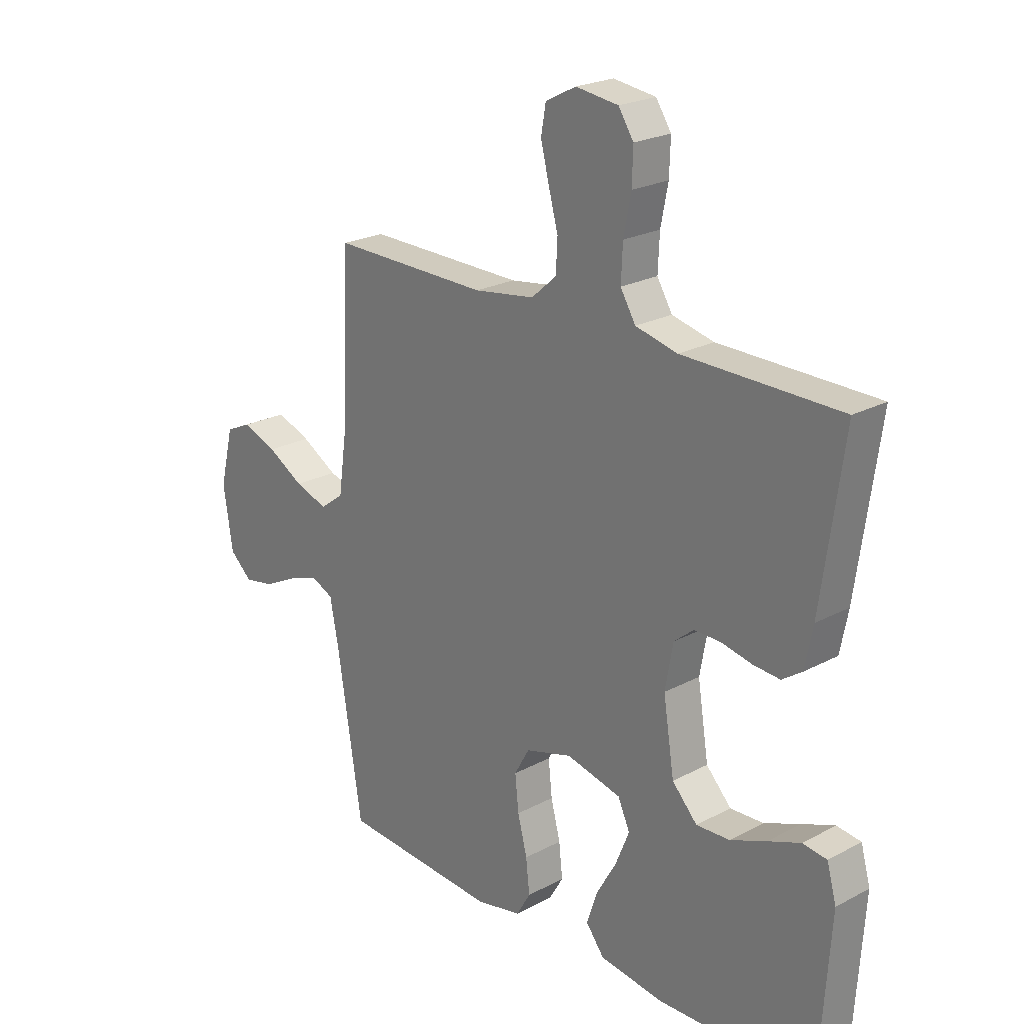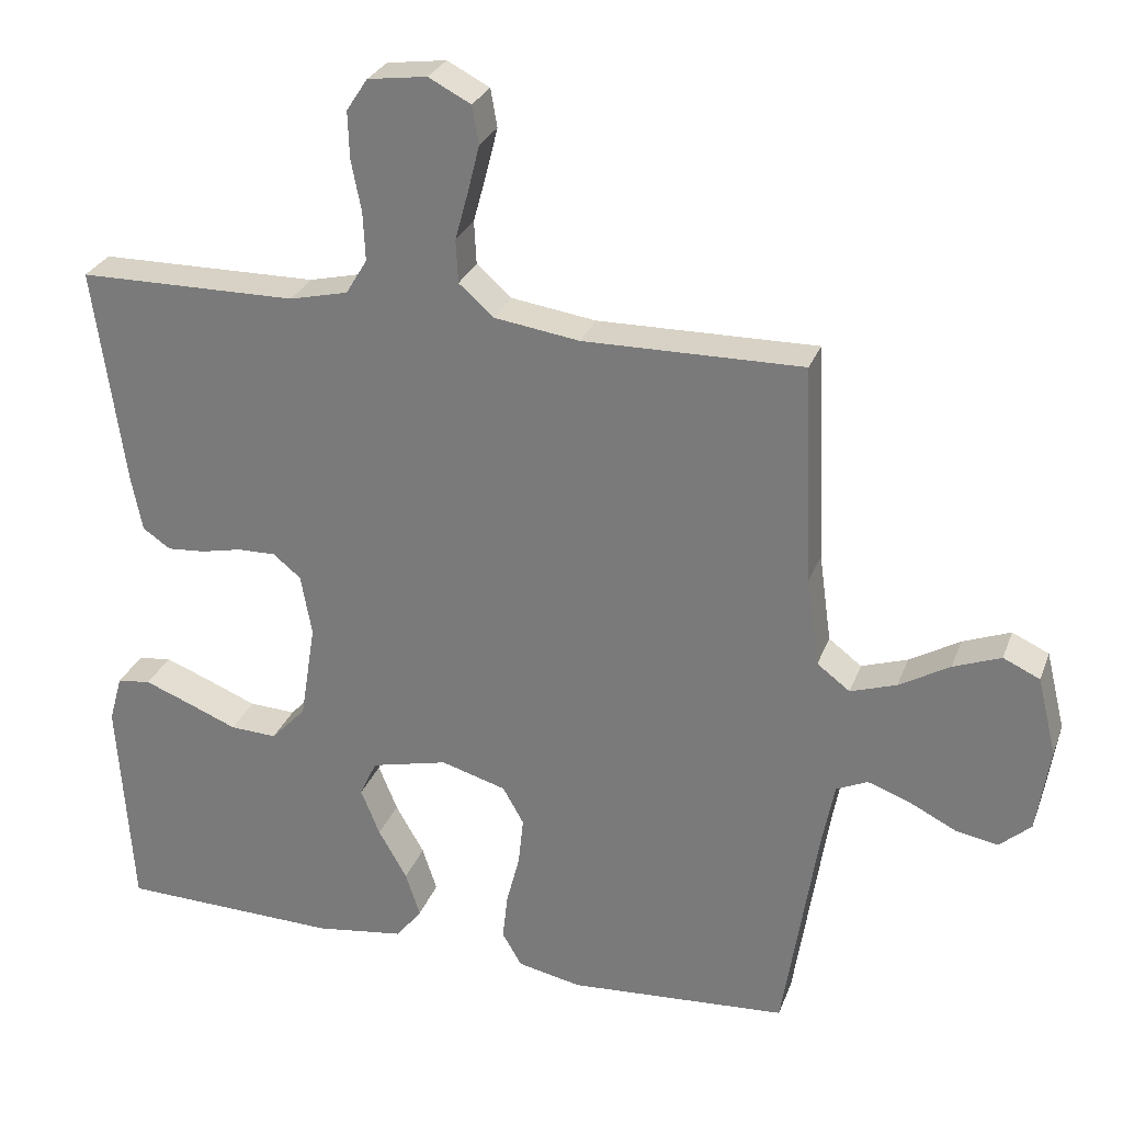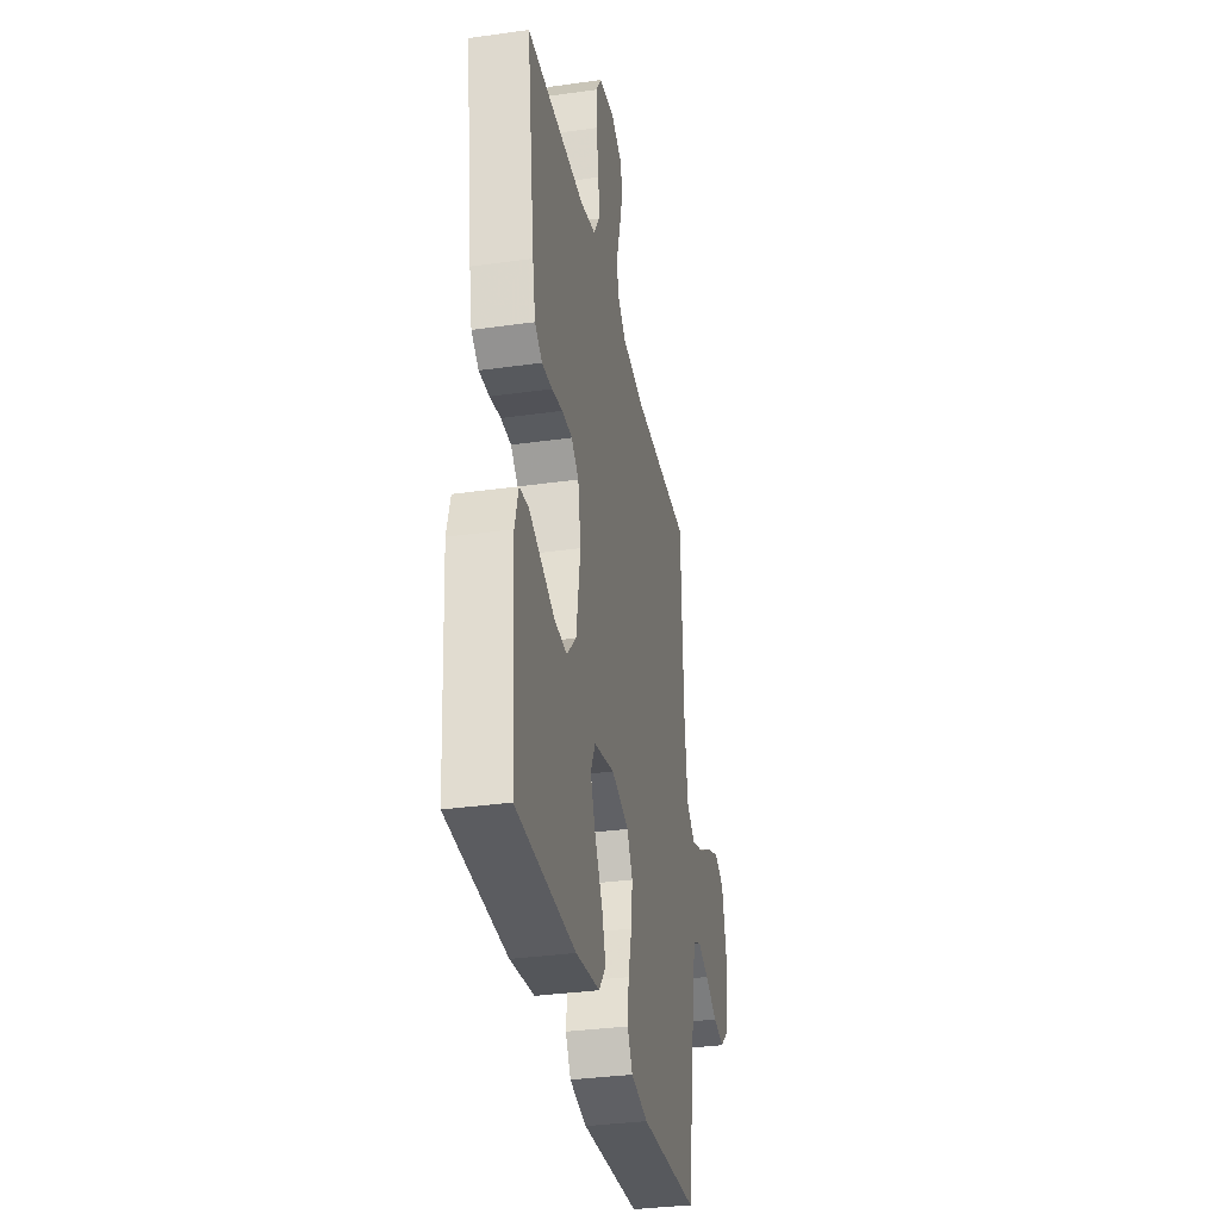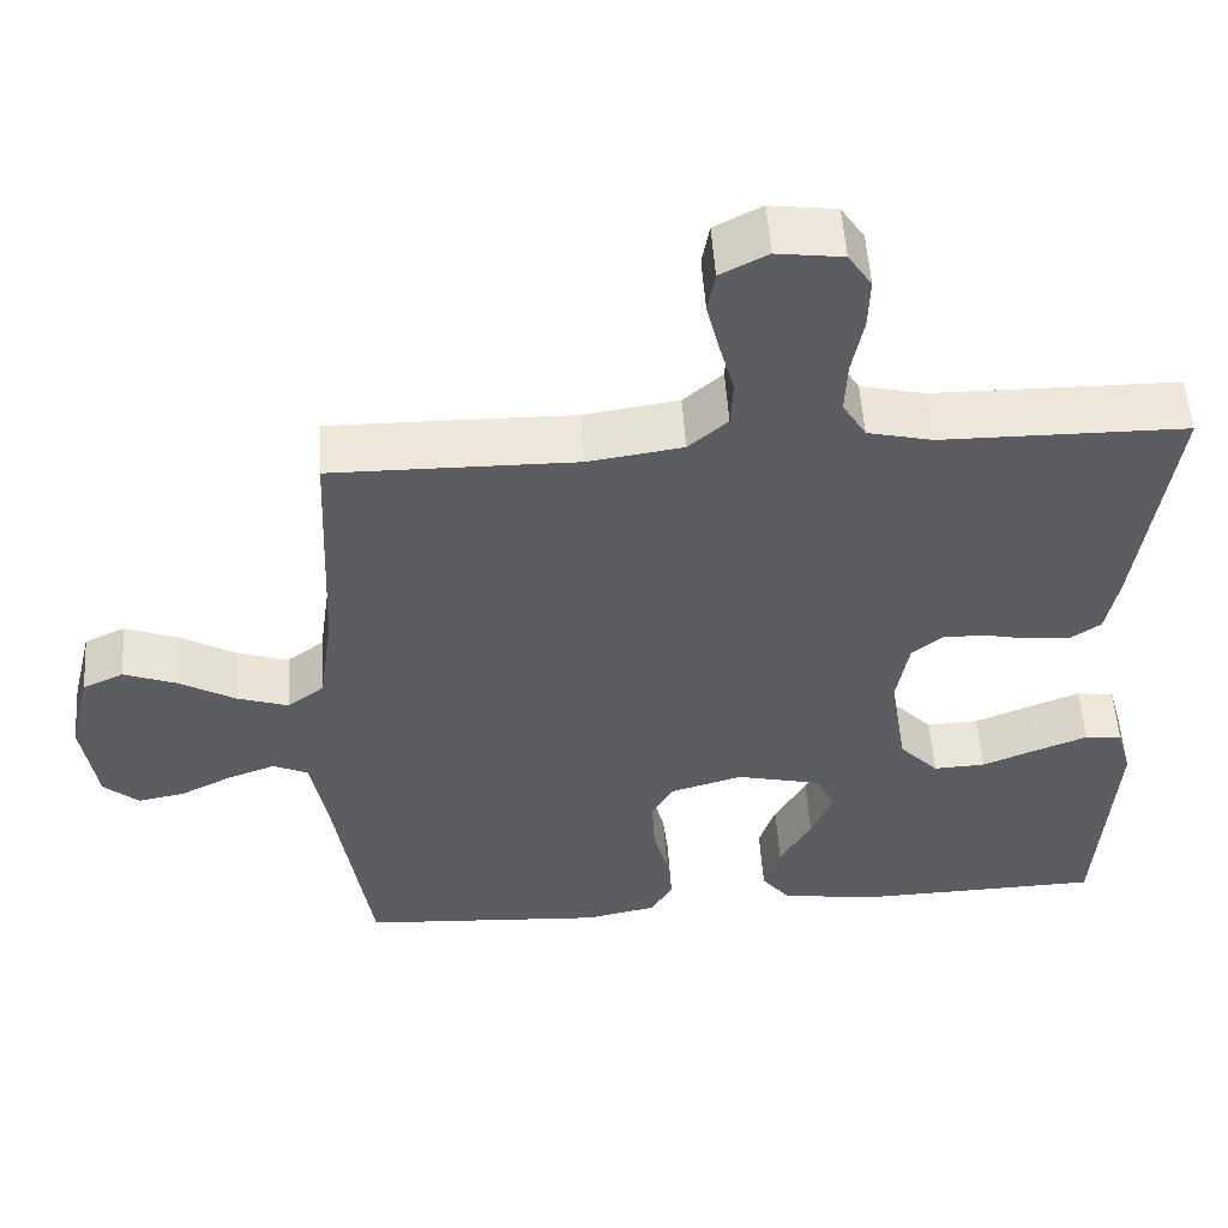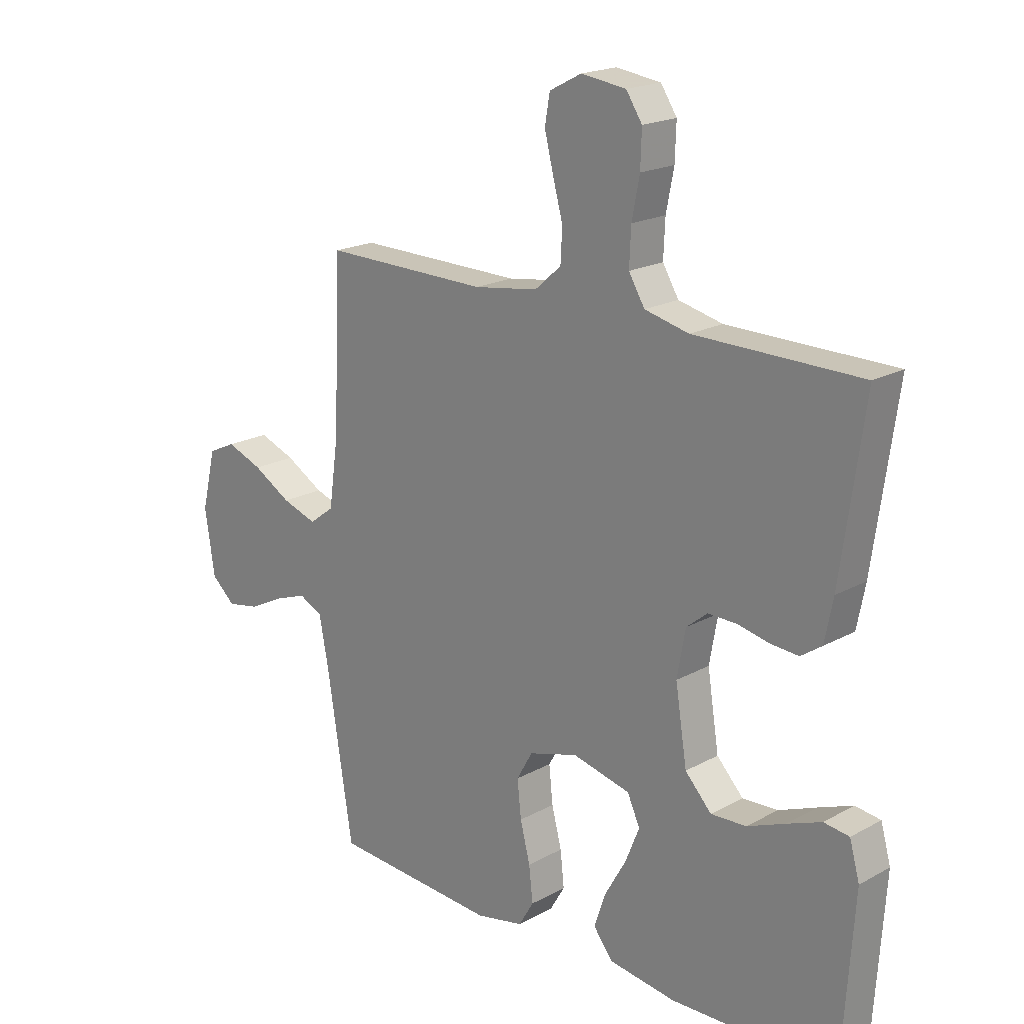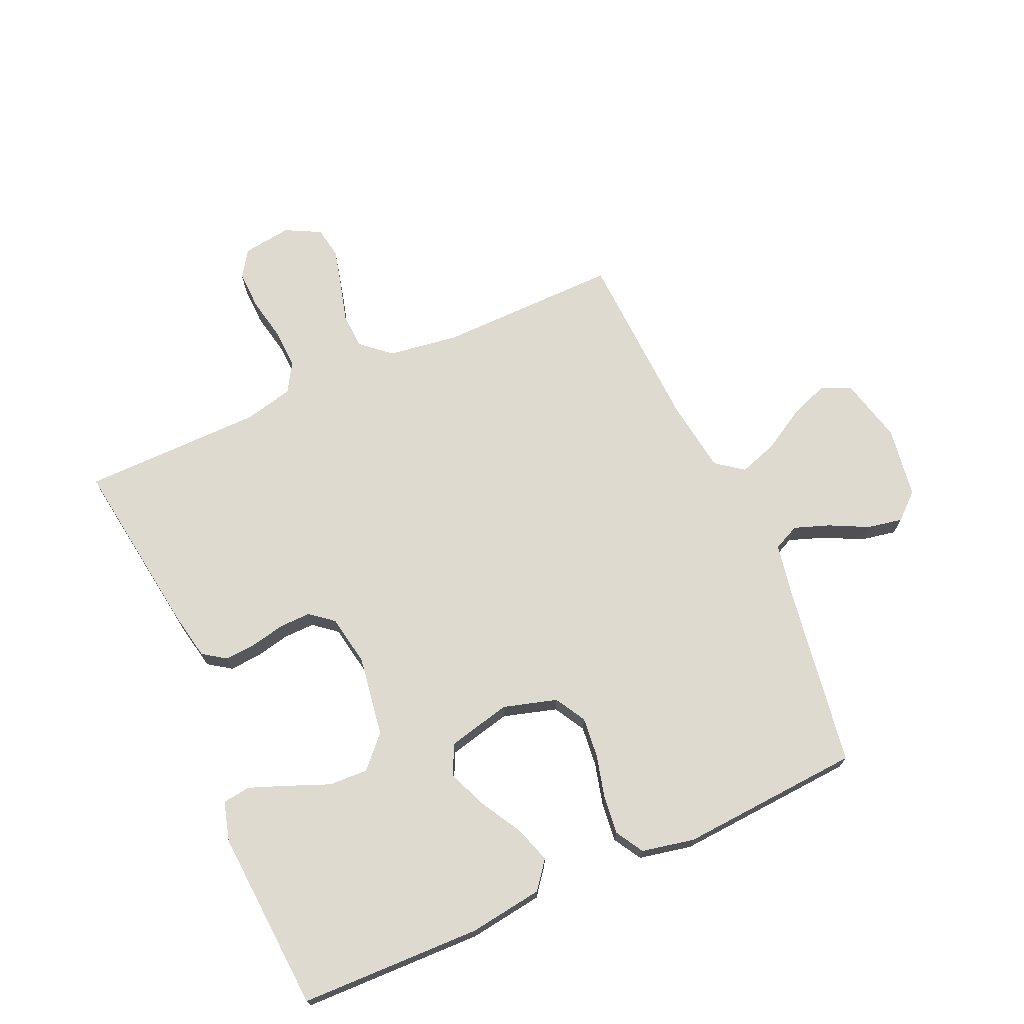
<metadata>
{"format":"obj","ext":"obj","renderer":"f3d","projection":"perspective","resolution":1024,"background":"white","views":[{"elev":22.8,"azim":47.7,"up":"+Z"},{"elev":27.9,"azim":-162.0,"up":"+Z"},{"elev":-33.5,"azim":100.9,"up":"+Z"},{"elev":53.7,"azim":-3.8,"up":"+Z"},{"elev":19.4,"azim":44.3,"up":"+Z"},{"elev":71.0,"azim":155.9,"up":"+Y"}]}
</metadata>
<code>
v 0.5 0.07 0.5
v 0.458 0.07 0.2
v 0.443 0.07 0.124
v 0.405 0.07 0.098
v 0.353 0.07 0.102
v 0.297 0.07 0.114
v 0.245 0.07 0.115
v 0.207 0.07 0.084
v 0.192 0.07 0
v 0.213 0.07 -0.133
v 0.261 0.07 -0.184
v 0.325 0.07 -0.181
v 0.394 0.07 -0.153
v 0.456 0.07 -0.129
v 0.502 0.07 -0.135
v 0.52 0.07 -0.2
v 0.5 0.07 -0.5
v 0.2 0.07 -0.508
v 0.078 0.07 -0.491
v 0.043 0.07 -0.446
v 0.063 0.07 -0.385
v 0.102 0.07 -0.317
v 0.128 0.07 -0.253
v 0.105 0.07 -0.203
v 0 0.07 -0.178
v -0.089 0.07 -0.204
v -0.118 0.07 -0.255
v -0.111 0.07 -0.322
v -0.093 0.07 -0.392
v -0.086 0.07 -0.456
v -0.113 0.07 -0.502
v -0.2 0.07 -0.52
v -0.5 0.07 -0.5
v -0.547 0.07 -0.2
v -0.564 0.07 -0.111
v -0.607 0.07 -0.091
v -0.665 0.07 -0.112
v -0.729 0.07 -0.144
v -0.787 0.07 -0.155
v -0.83 0.07 -0.117
v -0.848 0.07 0
v -0.822 0.07 0.107
v -0.772 0.07 0.13
v -0.707 0.07 0.105
v -0.638 0.07 0.065
v -0.575 0.07 0.044
v -0.53 0.07 0.078
v -0.513 0.07 0.2
v -0.5 0.07 0.5
v -0.2 0.07 0.496
v -0.084 0.07 0.513
v -0.036 0.07 0.555
v -0.033 0.07 0.614
v -0.051 0.07 0.68
v -0.067 0.07 0.744
v -0.058 0.07 0.796
v 0 0.07 0.826
v 0.081 0.07 0.815
v 0.11 0.07 0.771
v 0.108 0.07 0.707
v 0.094 0.07 0.636
v 0.091 0.07 0.57
v 0.12 0.07 0.522
v 0.2 0.07 0.503
v 0.5 0 0.5
v 0.458 0 0.2
v 0.443 0 0.124
v 0.405 0 0.098
v 0.353 0 0.102
v 0.297 0 0.114
v 0.245 0 0.115
v 0.207 0 0.084
v 0.192 0 0
v 0.213 0 -0.133
v 0.261 0 -0.184
v 0.325 0 -0.181
v 0.394 0 -0.153
v 0.456 0 -0.129
v 0.502 0 -0.135
v 0.52 0 -0.2
v 0.5 0 -0.5
v 0.2 0 -0.508
v 0.078 0 -0.491
v 0.043 0 -0.446
v 0.063 0 -0.385
v 0.102 0 -0.317
v 0.128 0 -0.253
v 0.105 0 -0.203
v 0 0 -0.178
v -0.089 0 -0.204
v -0.118 0 -0.255
v -0.111 0 -0.322
v -0.093 0 -0.392
v -0.086 0 -0.456
v -0.113 0 -0.502
v -0.2 0 -0.52
v -0.5 0 -0.5
v -0.547 0 -0.2
v -0.564 0 -0.111
v -0.607 0 -0.091
v -0.665 0 -0.112
v -0.729 0 -0.144
v -0.787 0 -0.155
v -0.83 0 -0.117
v -0.848 0 0
v -0.822 0 0.107
v -0.772 0 0.13
v -0.707 0 0.105
v -0.638 0 0.065
v -0.575 0 0.044
v -0.53 0 0.078
v -0.513 0 0.2
v -0.5 0 0.5
v -0.2 0 0.496
v -0.084 0 0.513
v -0.036 0 0.555
v -0.033 0 0.614
v -0.051 0 0.68
v -0.067 0 0.744
v -0.058 0 0.796
v 0 0 0.826
v 0.081 0 0.815
v 0.11 0 0.771
v 0.108 0 0.707
v 0.094 0 0.636
v 0.091 0 0.57
v 0.12 0 0.522
v 0.2 0 0.503
f 59 60 61
f 58 59 61
f 57 58 61
f 56 57 61
f 55 56 61
f 54 55 61
f 53 54 61
f 52 53 61 62
f 51 52 62 63
f 48 49 50
f 51 63 64
f 50 51 64
f 48 50 64
f 47 48 64
f 43 44 45
f 42 43 45
f 41 42 45
f 40 41 45
f 39 40 45
f 38 39 45
f 37 38 45
f 36 37 45 46
f 64 1 2
f 47 64 2
f 46 47 2
f 36 46 2
f 35 36 2
f 32 33 34
f 31 32 34
f 30 31 34
f 29 30 34
f 28 29 34
f 20 21 22
f 19 20 22
f 18 19 22
f 17 18 22
f 16 17 22
f 15 16 22
f 14 15 22
f 13 14 22
f 12 13 22
f 11 12 22 23
f 10 11 23 24
f 4 5 6
f 3 4 6
f 2 3 6
f 2 6 7
f 35 2 7
f 27 28 34 35
f 26 27 35
f 25 26 35
f 9 10 24 25
f 8 9 25 35
f 7 8 35
f 125 124 123
f 125 123 122
f 125 122 121
f 125 121 120
f 125 120 119
f 125 119 118
f 125 118 117
f 126 125 117 116
f 127 126 116 115
f 114 113 112
f 128 127 115
f 128 115 114
f 128 114 112
f 128 112 111
f 109 108 107
f 109 107 106
f 109 106 105
f 109 105 104
f 109 104 103
f 109 103 102
f 109 102 101
f 110 109 101 100
f 66 65 128
f 66 128 111
f 66 111 110
f 66 110 100
f 66 100 99
f 98 97 96
f 98 96 95
f 98 95 94
f 98 94 93
f 98 93 92
f 86 85 84
f 86 84 83
f 86 83 82
f 86 82 81
f 86 81 80
f 86 80 79
f 86 79 78
f 86 78 77
f 86 77 76
f 87 86 76 75
f 88 87 75 74
f 70 69 68
f 70 68 67
f 70 67 66
f 71 70 66
f 71 66 99
f 99 98 92 91
f 99 91 90
f 99 90 89
f 89 88 74 73
f 99 89 73 72
f 99 72 71
f 1 65 66 2
f 2 66 67 3
f 3 67 68 4
f 4 68 69 5
f 5 69 70 6
f 6 70 71 7
f 7 71 72 8
f 8 72 73 9
f 9 73 74 10
f 10 74 75 11
f 11 75 76 12
f 12 76 77 13
f 13 77 78 14
f 14 78 79 15
f 15 79 80 16
f 16 80 81 17
f 17 81 82 18
f 18 82 83 19
f 19 83 84 20
f 20 84 85 21
f 21 85 86 22
f 22 86 87 23
f 23 87 88 24
f 24 88 89 25
f 25 89 90 26
f 26 90 91 27
f 27 91 92 28
f 28 92 93 29
f 29 93 94 30
f 30 94 95 31
f 31 95 96 32
f 32 96 97 33
f 33 97 98 34
f 34 98 99 35
f 35 99 100 36
f 36 100 101 37
f 37 101 102 38
f 38 102 103 39
f 39 103 104 40
f 40 104 105 41
f 41 105 106 42
f 42 106 107 43
f 43 107 108 44
f 44 108 109 45
f 45 109 110 46
f 46 110 111 47
f 47 111 112 48
f 48 112 113 49
f 49 113 114 50
f 50 114 115 51
f 51 115 116 52
f 52 116 117 53
f 53 117 118 54
f 54 118 119 55
f 55 119 120 56
f 56 120 121 57
f 57 121 122 58
f 58 122 123 59
f 59 123 124 60
f 60 124 125 61
f 61 125 126 62
f 62 126 127 63
f 63 127 128 64
f 64 128 65 1

</code>
